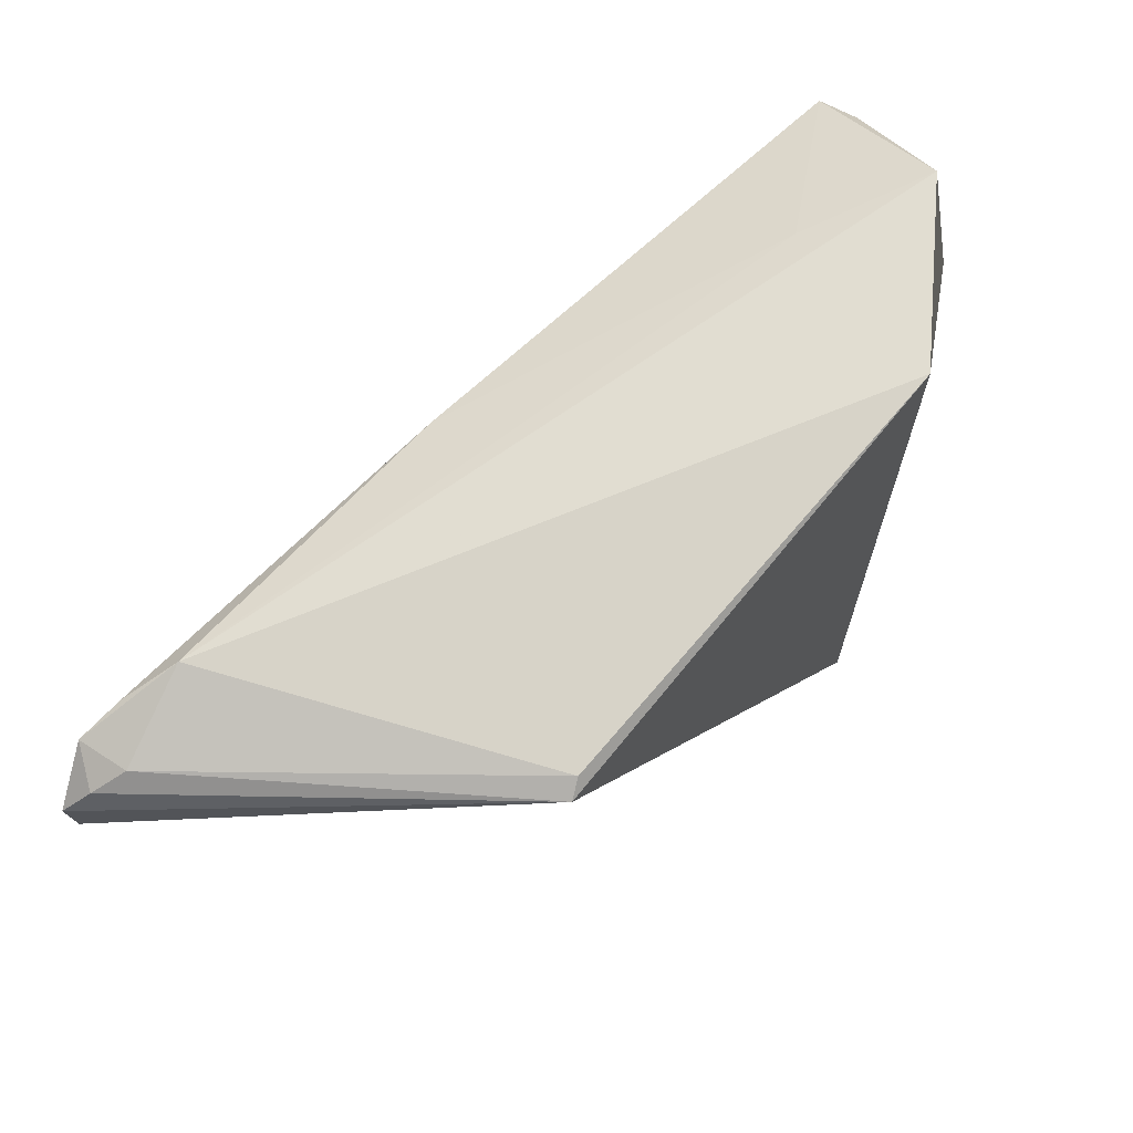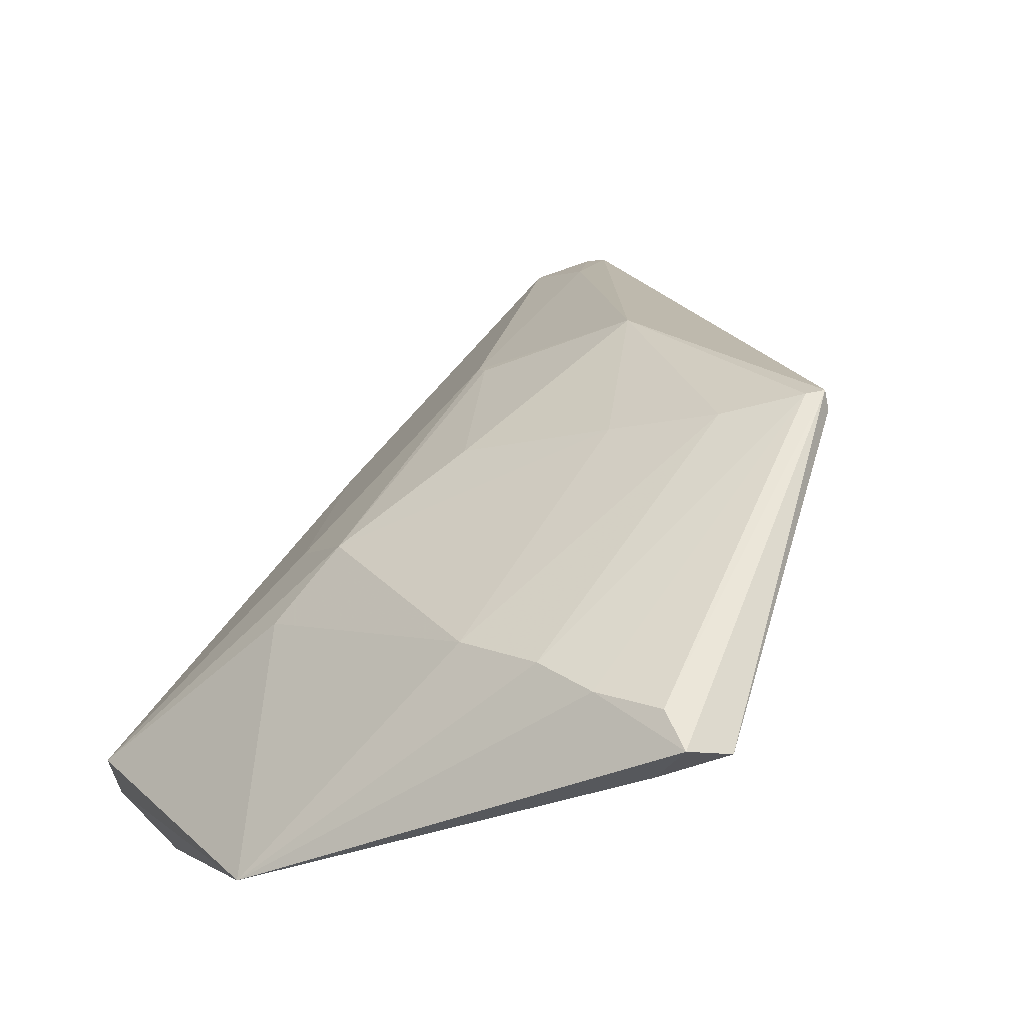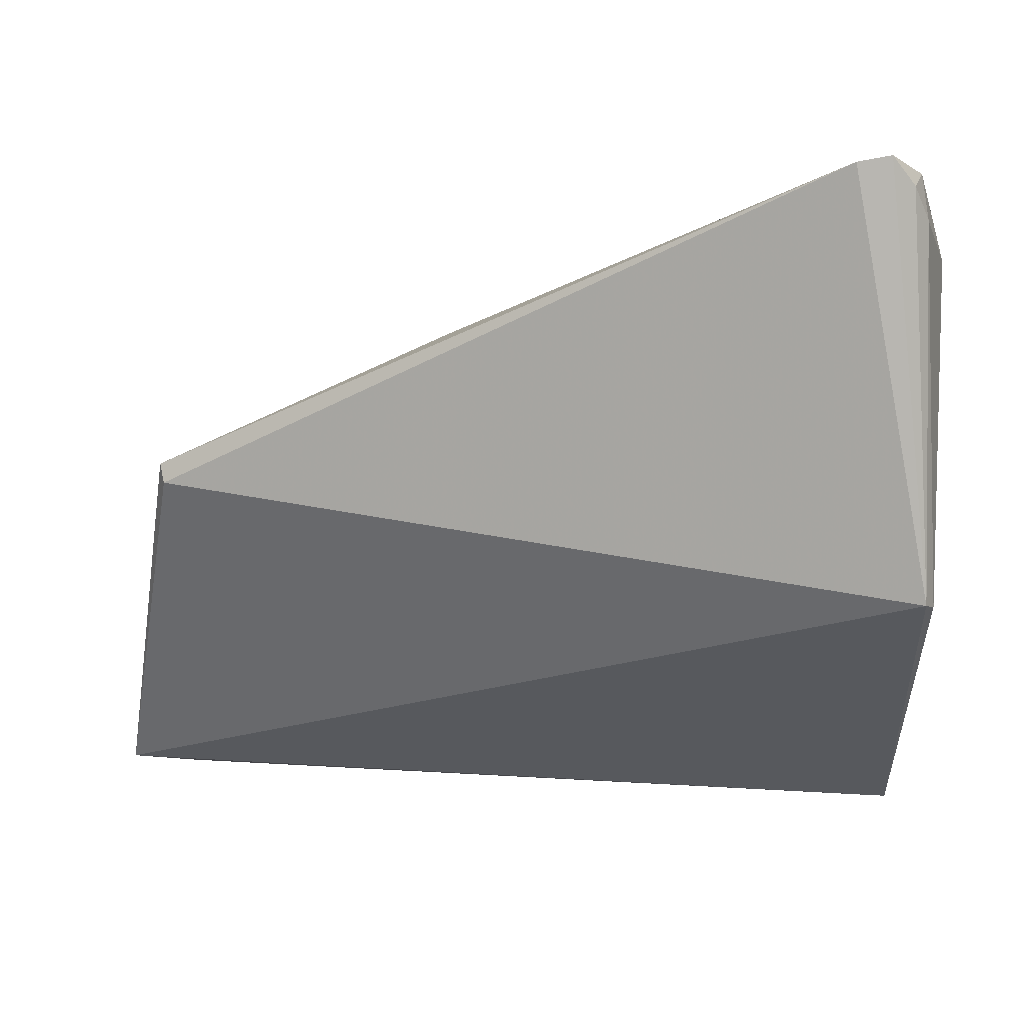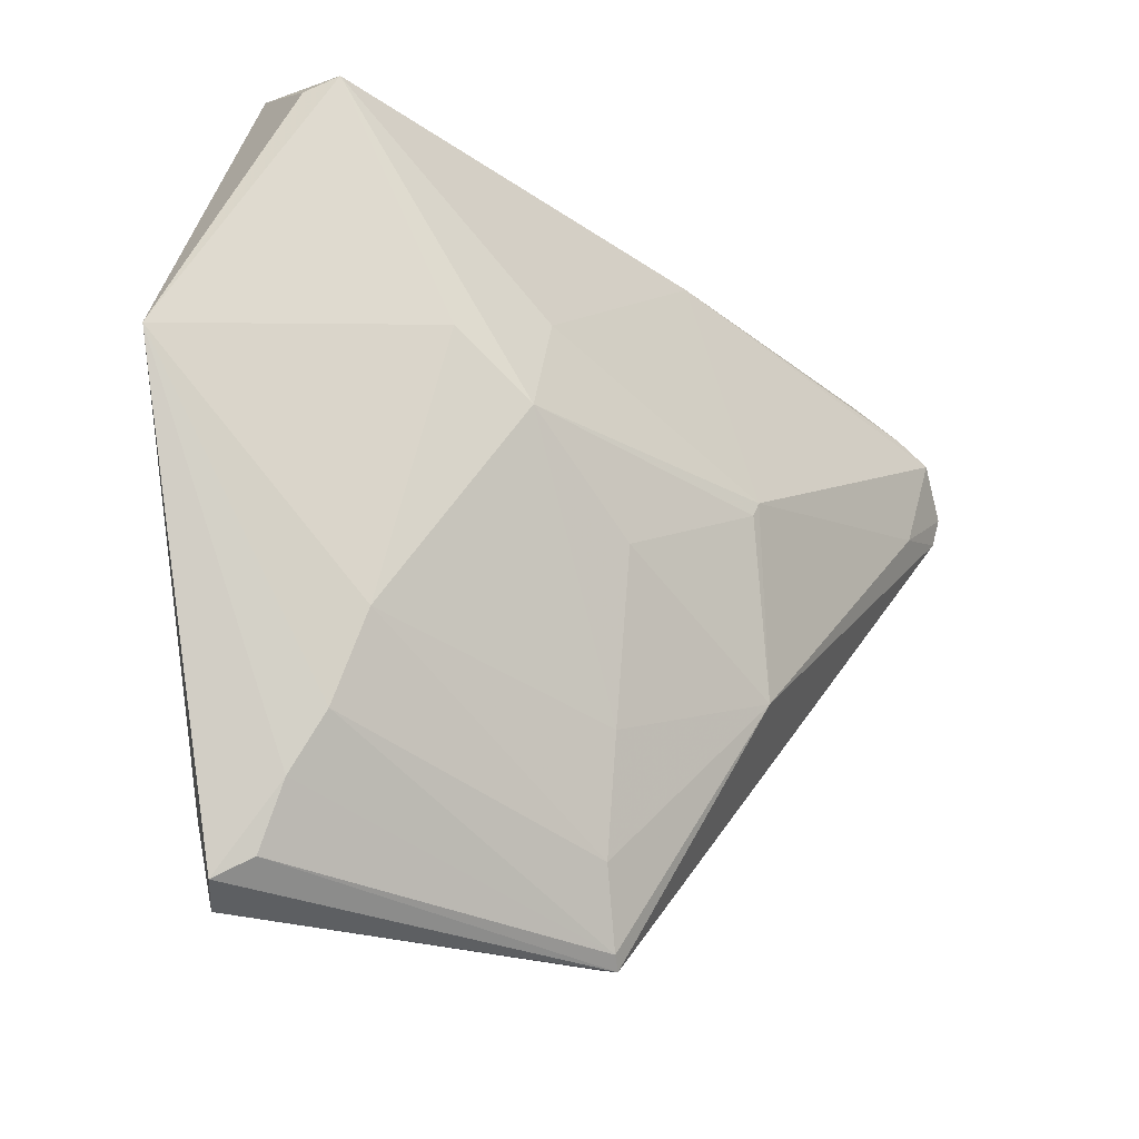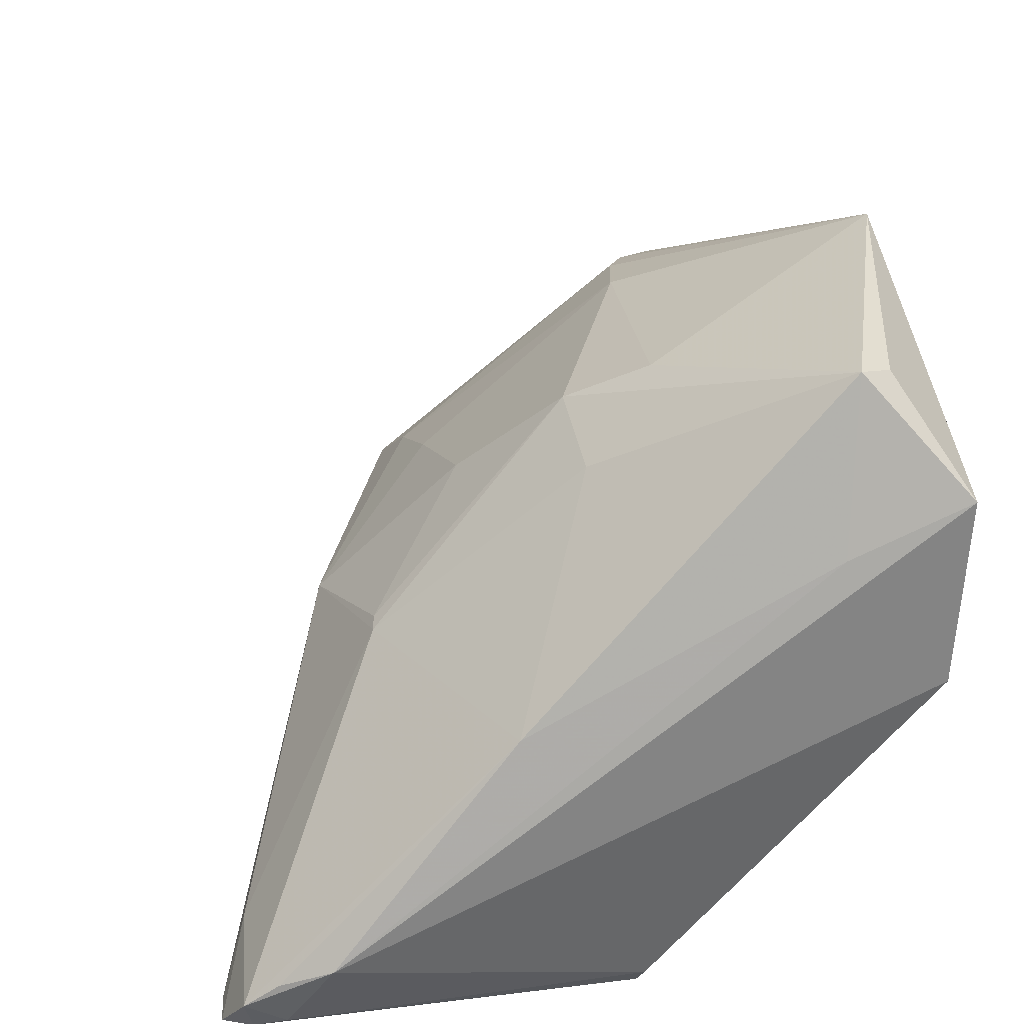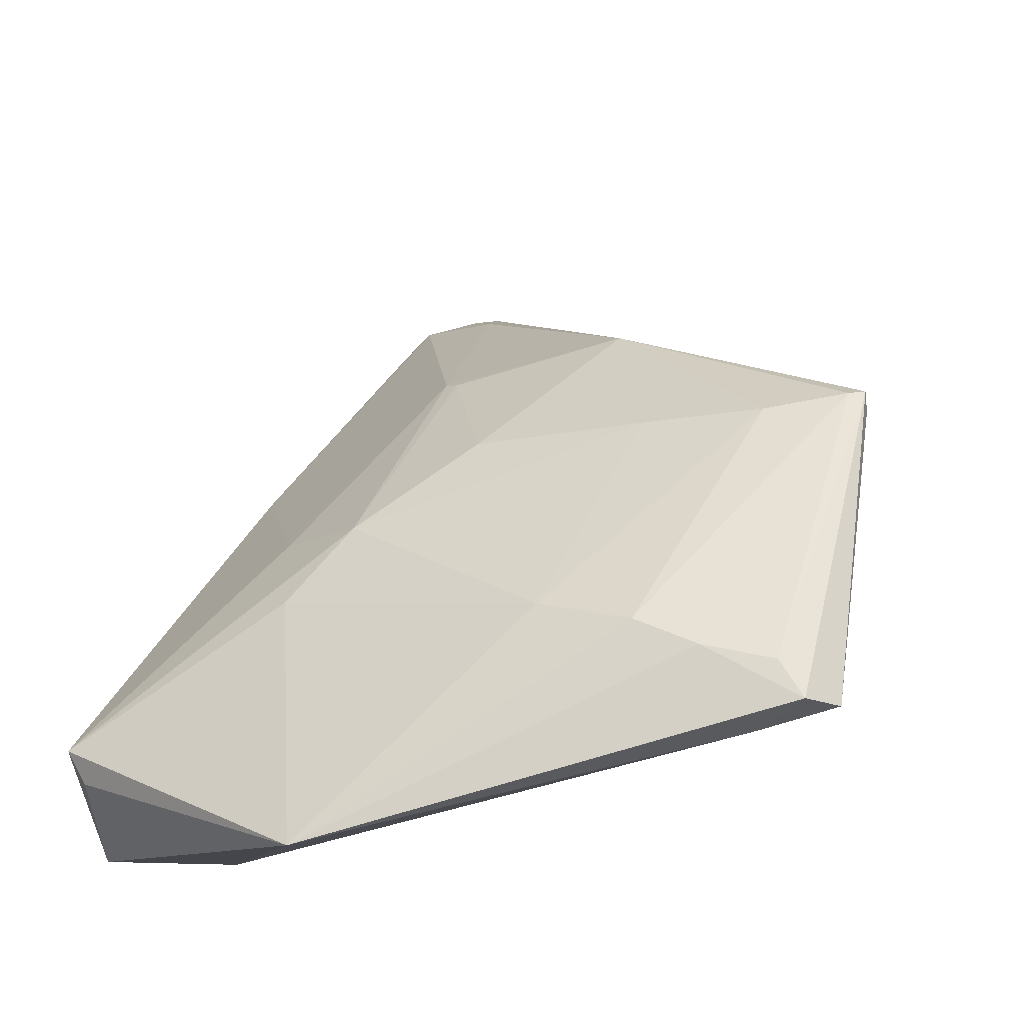
<metadata>
{"format":"obj","ext":"obj","renderer":"f3d","projection":"perspective","resolution":1024,"background":"white","views":[{"elev":-18.3,"azim":-84.3,"up":"+Z"},{"elev":-7.1,"azim":60.2,"up":"+Y"},{"elev":-79.5,"azim":-178.0,"up":"+Z"},{"elev":52.5,"azim":97.0,"up":"+Z"},{"elev":34.6,"azim":-102.6,"up":"+Z"},{"elev":-14.9,"azim":43.4,"up":"+Y"}]}
</metadata>
<code>
v -0.01412 -0.001777 0.08256
v 0.000268 0.002344 0.07395
v -0.0141 0.01353 0.07384
v -0.02713 0.02473 0.06054
v -0.02811 0.009955 0.06024
v -0.002104 0.01458 0.06662
v -0.02536 0.002461 0.08307
v -0.007985 0.00609 0.07736
v -0.02855 -0.0004076 0.07244
v -0.01239 0.01867 0.06789
v -0.02595 0.02456 0.06043
v 0.000446 0.002284 0.0723
v -0.01904 0.01762 0.07053
v -0.002715 0.004272 0.07546
v -0.0179 0.007285 0.07958
v -0.004645 0.01391 0.0692
v -0.02789 -0.0009205 0.0792
v -0.02937 0.02096 0.06424
v -0.002228 0.01393 0.06639
v -0.02433 0.02346 0.06264
v -0.001732 0.001582 0.07379
v -0.01838 0.01747 0.07063
v -0.004785 0.005281 0.07629
v -0.0005564 0.003672 0.0742
v -0.01641 0.01006 0.07776
v -0.008447 0.01375 0.07122
v -0.002402 0.01445 0.06721
v -0.02484 0.001276 0.08269
v -0.02842 0.02255 0.06136
v -0.02846 0.009751 0.06088
v -0.02774 0.01416 0.07182
v -0.02837 0.024 0.06231
v -0.02034 0.01017 0.07731
v -0.02791 0.0237 0.06085
v -0.02776 0.003313 0.07742
v -0.02869 0.02277 0.06335
f 11 5 4
f 11 10 6
f 12 6 2
f 12 9 5
f 14 1 2
f 15 7 1
f 15 1 8
f 17 9 1
f 18 9 17
f 19 11 6
f 19 5 11
f 19 12 5
f 19 6 12
f 20 11 4
f 20 10 11
f 20 13 10
f 21 12 2
f 21 2 1
f 21 1 9
f 21 9 12
f 22 3 10
f 22 10 13
f 23 8 1
f 23 1 14
f 23 16 8
f 24 14 2
f 24 2 6
f 25 15 8
f 25 3 22
f 25 22 13
f 25 7 15
f 26 8 16
f 26 25 8
f 26 3 25
f 26 16 10
f 26 10 3
f 27 6 10
f 27 10 16
f 27 24 6
f 27 14 24
f 27 23 14
f 27 16 23
f 28 17 1
f 28 1 7
f 28 7 17
f 30 5 9
f 30 9 18
f 30 29 5
f 30 18 29
f 32 29 18
f 32 20 4
f 32 13 20
f 32 31 13
f 33 25 13
f 33 7 25
f 33 31 7
f 33 13 31
f 34 4 5
f 34 5 29
f 34 32 4
f 34 29 32
f 35 31 18
f 35 18 17
f 35 17 7
f 35 7 31
f 36 32 18
f 36 18 31
f 36 31 32

</code>
